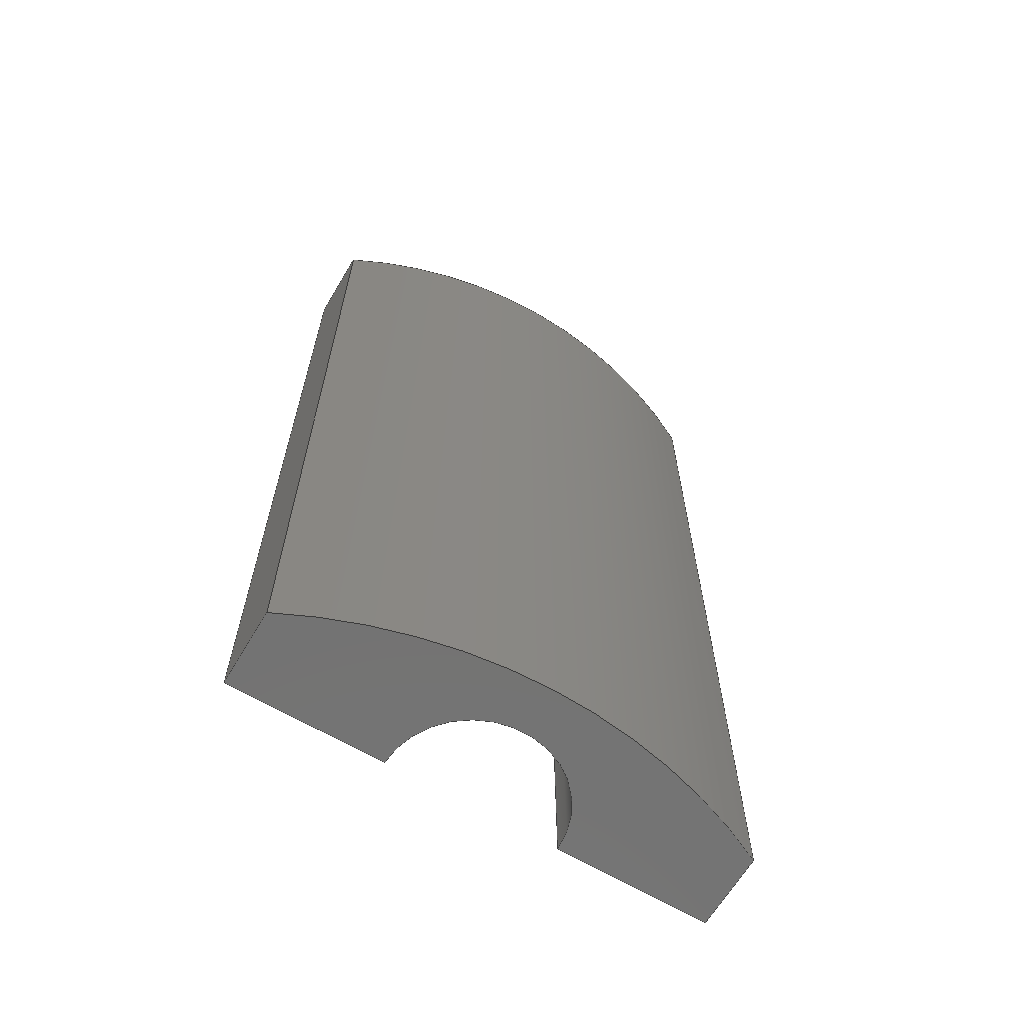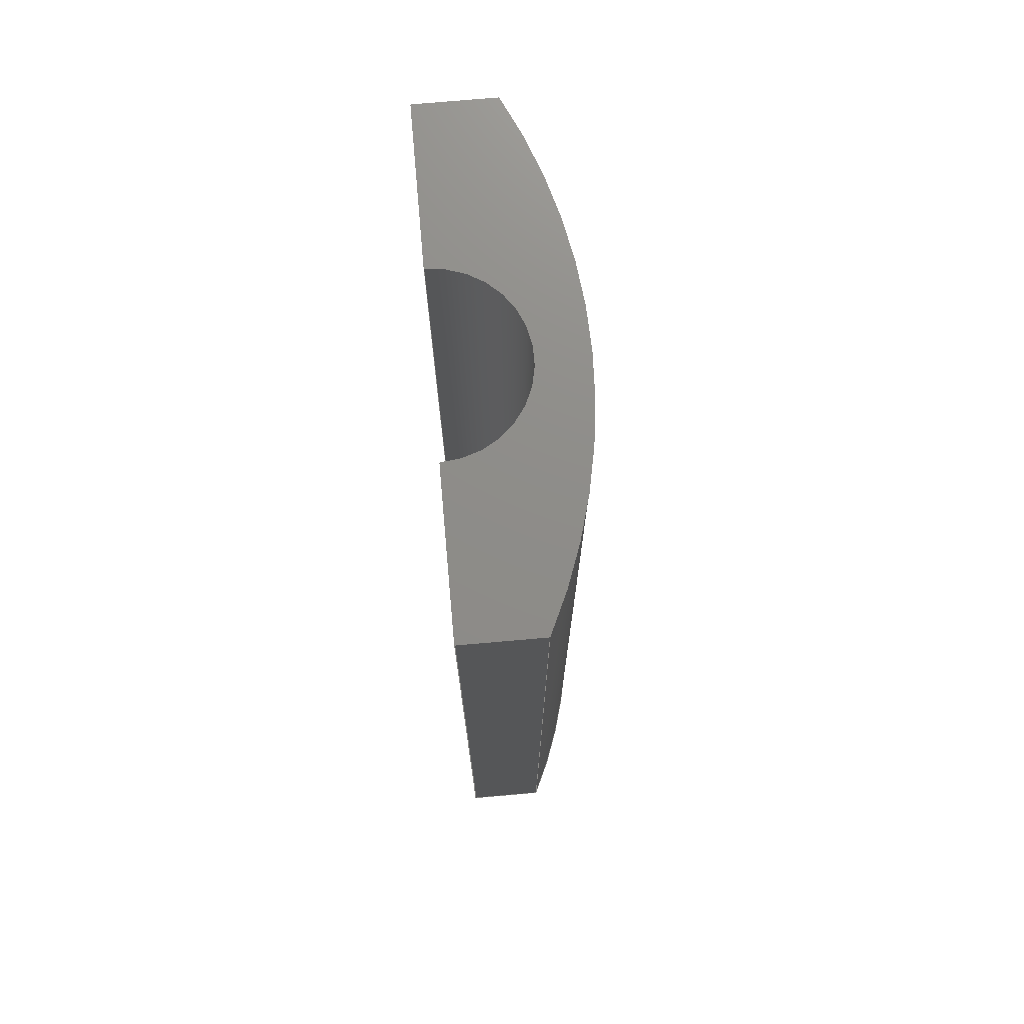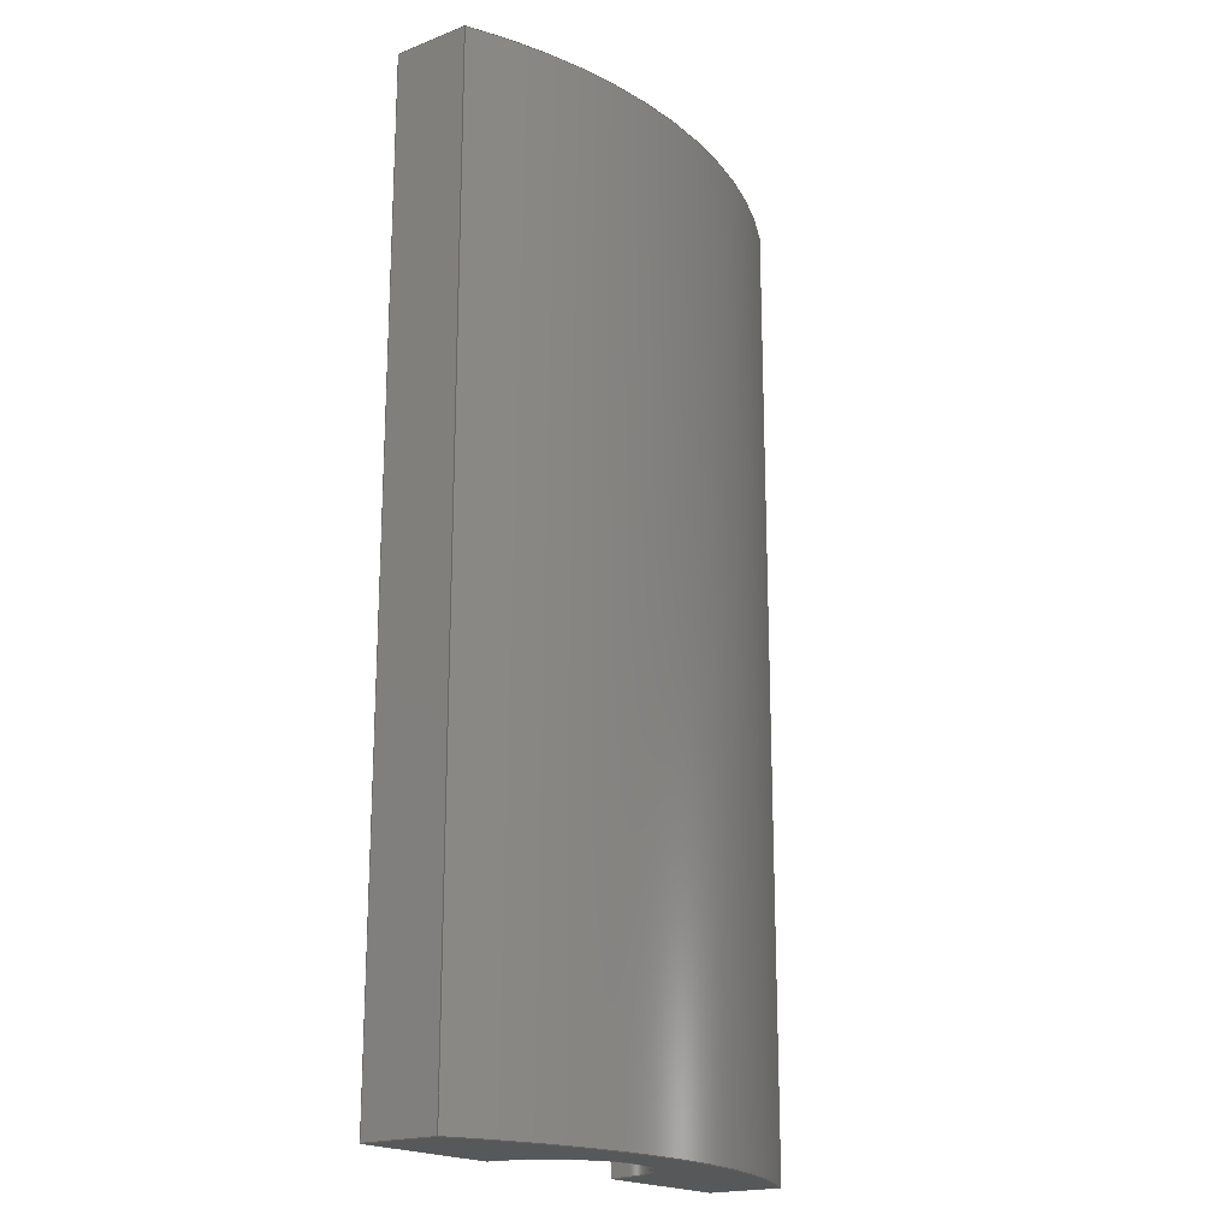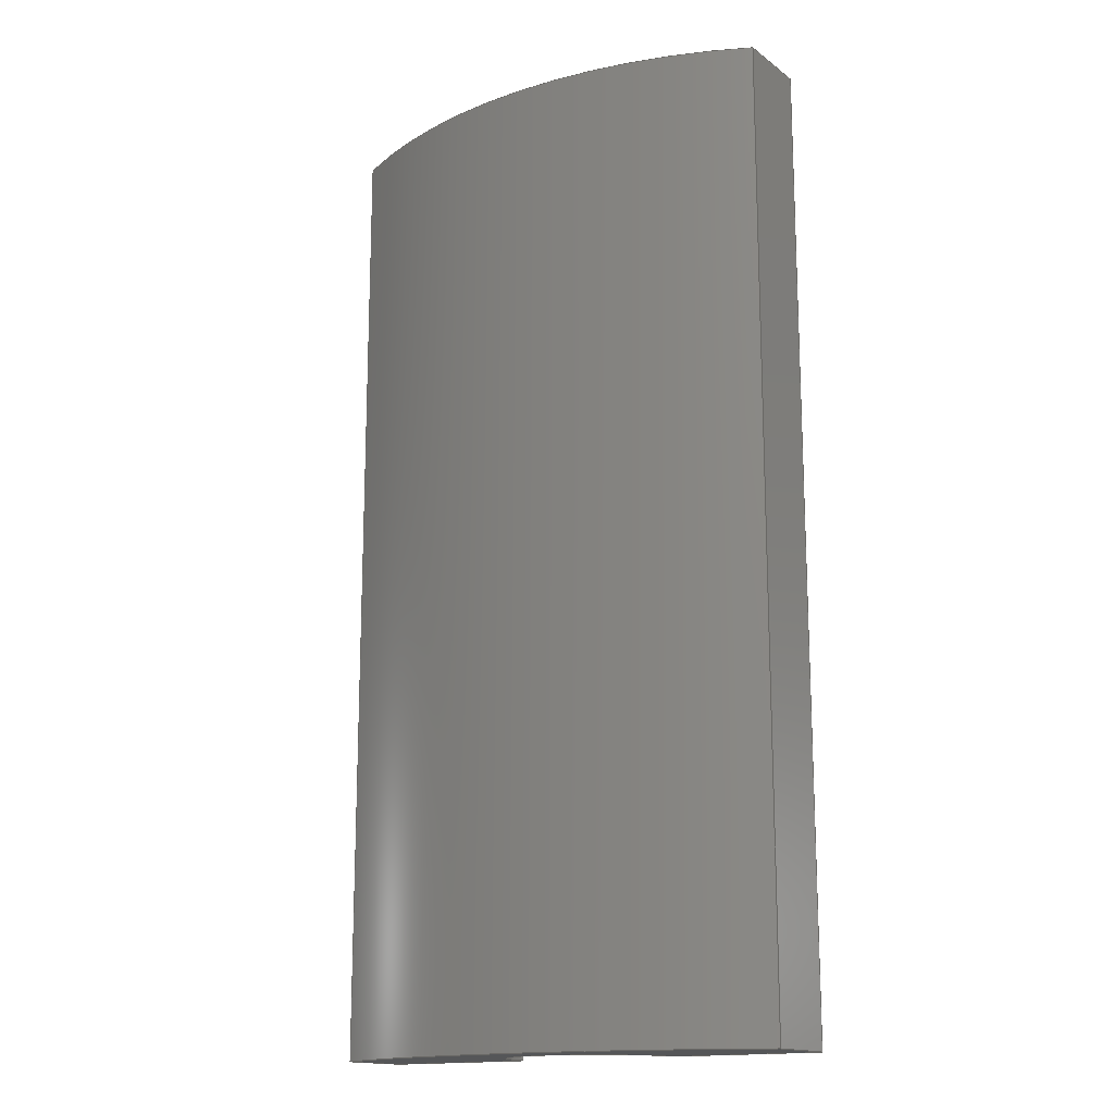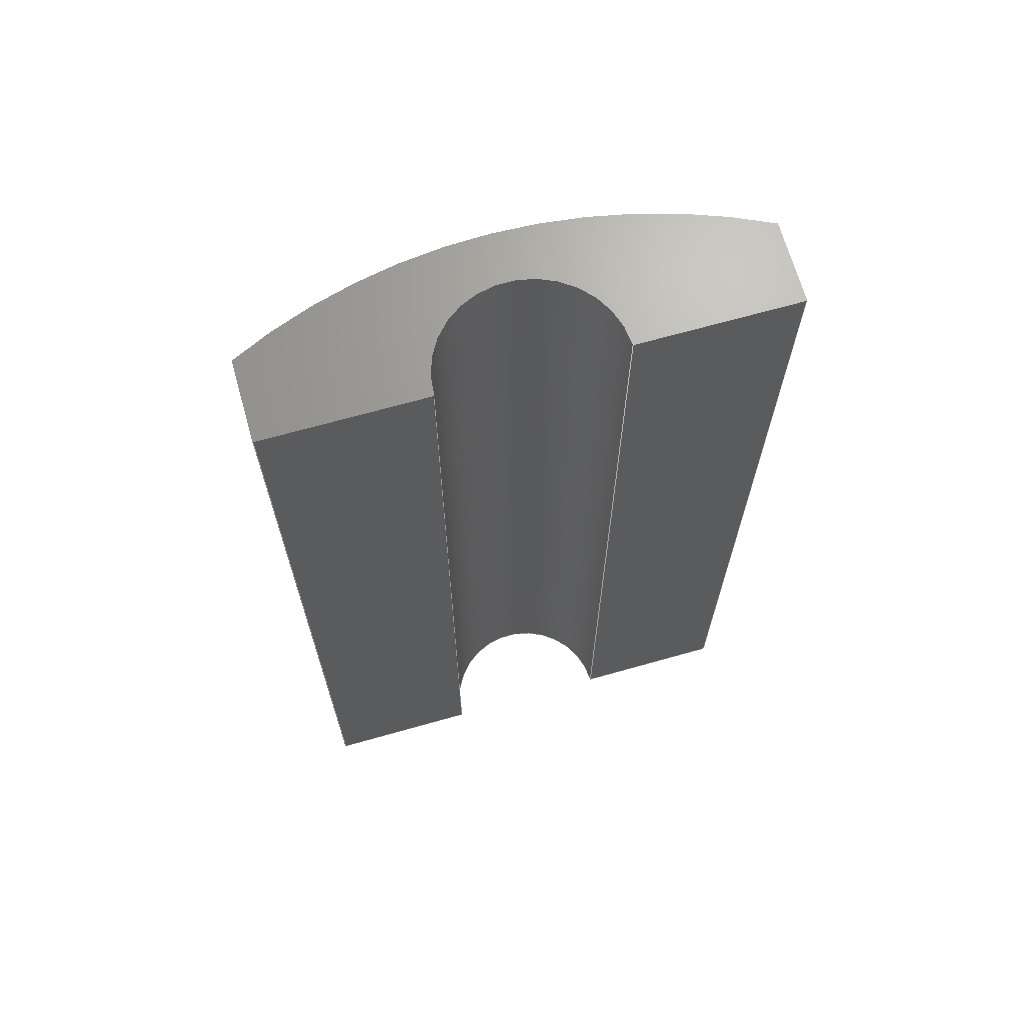
<metadata>
{"format":"step","ext":"step","renderer":"f3d","projection":"perspective","resolution":1024,"background":"white","views":[{"elev":-65.2,"azim":149.3,"up":"+Z"},{"elev":74.4,"azim":85.0,"up":"+Z"},{"elev":-19.2,"azim":125.9,"up":"+Z"},{"elev":-15.7,"azim":-145.6,"up":"+Z"},{"elev":68.2,"azim":-15.8,"up":"+Z"}]}
</metadata>
<code>
ISO-10303-21;
DATA;
#1=MECHANICAL_DESIGN_GEOMETRIC_PRESENTATION_REPRESENTATION('',(#4),#244);
#2=SHAPE_REPRESENTATION_RELATIONSHIP('SRR','None',#251,#3);
#3=ADVANCED_BREP_SHAPE_REPRESENTATION('',(#5),#243);
#4=STYLED_ITEM('',(#261),#5);
#5=MANIFOLD_SOLID_BREP('upper part fix',#136);
#6=PLANE('',#153);
#7=PLANE('',#154);
#8=PLANE('',#155);
#9=PLANE('',#157);
#10=PLANE('',#160);
#11=PLANE('',#161);
#12=FACE_OUTER_BOUND('',#20,.T.);
#13=FACE_OUTER_BOUND('',#21,.T.);
#14=FACE_OUTER_BOUND('',#22,.T.);
#15=FACE_OUTER_BOUND('',#23,.T.);
#16=FACE_OUTER_BOUND('',#24,.T.);
#17=FACE_OUTER_BOUND('',#25,.T.);
#18=FACE_OUTER_BOUND('',#26,.T.);
#19=FACE_OUTER_BOUND('',#27,.T.);
#20=EDGE_LOOP('',(#90,#91,#92,#93));
#21=EDGE_LOOP('',(#94,#95,#96,#97));
#22=EDGE_LOOP('',(#98,#99,#100,#101));
#23=EDGE_LOOP('',(#102,#103,#104,#105,#106,#107));
#24=EDGE_LOOP('',(#108,#109,#110,#111));
#25=EDGE_LOOP('',(#112,#113,#114,#115));
#26=EDGE_LOOP('',(#116,#117,#118,#119));
#27=EDGE_LOOP('',(#120,#121,#122,#123,#124,#125));
#28=LINE('',#208,#42);
#29=LINE('',#211,#43);
#30=LINE('',#214,#44);
#31=LINE('',#216,#45);
#32=LINE('',#217,#46);
#33=LINE('',#220,#47);
#34=LINE('',#222,#48);
#35=LINE('',#223,#49);
#36=LINE('',#226,#50);
#37=LINE('',#229,#51);
#38=LINE('',#232,#52);
#39=LINE('',#233,#53);
#40=LINE('',#237,#54);
#41=LINE('',#239,#55);
#42=VECTOR('',#168,1);
#43=VECTOR('',#171,1);
#44=VECTOR('',#174,1);
#45=VECTOR('',#175,1);
#46=VECTOR('',#176,1);
#47=VECTOR('',#179,1);
#48=VECTOR('',#180,1);
#49=VECTOR('',#181,1);
#50=VECTOR('',#184,1);
#51=VECTOR('',#187,1);
#52=VECTOR('',#190,1);
#53=VECTOR('',#191,1);
#54=VECTOR('',#196,1);
#55=VECTOR('',#199,1);
#56=CIRCLE('',#151,0.9);
#57=CIRCLE('',#152,0.9);
#58=CIRCLE('',#156,5.508);
#59=CIRCLE('',#159,5.508);
#60=VERTEX_POINT('',#204);
#61=VERTEX_POINT('',#205);
#62=VERTEX_POINT('',#207);
#63=VERTEX_POINT('',#209);
#64=VERTEX_POINT('',#213);
#65=VERTEX_POINT('',#215);
#66=VERTEX_POINT('',#219);
#67=VERTEX_POINT('',#221);
#68=VERTEX_POINT('',#225);
#69=VERTEX_POINT('',#227);
#70=VERTEX_POINT('',#231);
#71=VERTEX_POINT('',#235);
#72=EDGE_CURVE('',#60,#61,#56,.T.);
#73=EDGE_CURVE('',#62,#60,#28,.T.);
#74=EDGE_CURVE('',#63,#62,#57,.T.);
#75=EDGE_CURVE('',#61,#63,#29,.T.);
#76=EDGE_CURVE('',#64,#63,#30,.T.);
#77=EDGE_CURVE('',#65,#64,#31,.T.);
#78=EDGE_CURVE('',#61,#65,#32,.T.);
#79=EDGE_CURVE('',#66,#60,#33,.T.);
#80=EDGE_CURVE('',#66,#67,#34,.T.);
#81=EDGE_CURVE('',#62,#67,#35,.T.);
#82=EDGE_CURVE('',#65,#68,#36,.T.);
#83=EDGE_CURVE('',#69,#68,#58,.T.);
#84=EDGE_CURVE('',#66,#69,#37,.T.);
#85=EDGE_CURVE('',#70,#64,#38,.T.);
#86=EDGE_CURVE('',#68,#70,#39,.T.);
#87=EDGE_CURVE('',#71,#70,#59,.T.);
#88=EDGE_CURVE('',#69,#71,#40,.T.);
#89=EDGE_CURVE('',#67,#71,#41,.T.);
#90=ORIENTED_EDGE('',*,*,#72,.F.);
#91=ORIENTED_EDGE('',*,*,#73,.F.);
#92=ORIENTED_EDGE('',*,*,#74,.F.);
#93=ORIENTED_EDGE('',*,*,#75,.F.);
#94=ORIENTED_EDGE('',*,*,#75,.T.);
#95=ORIENTED_EDGE('',*,*,#76,.F.);
#96=ORIENTED_EDGE('',*,*,#77,.F.);
#97=ORIENTED_EDGE('',*,*,#78,.F.);
#98=ORIENTED_EDGE('',*,*,#73,.T.);
#99=ORIENTED_EDGE('',*,*,#79,.F.);
#100=ORIENTED_EDGE('',*,*,#80,.T.);
#101=ORIENTED_EDGE('',*,*,#81,.F.);
#102=ORIENTED_EDGE('',*,*,#72,.T.);
#103=ORIENTED_EDGE('',*,*,#78,.T.);
#104=ORIENTED_EDGE('',*,*,#82,.T.);
#105=ORIENTED_EDGE('',*,*,#83,.F.);
#106=ORIENTED_EDGE('',*,*,#84,.F.);
#107=ORIENTED_EDGE('',*,*,#79,.T.);
#108=ORIENTED_EDGE('',*,*,#82,.F.);
#109=ORIENTED_EDGE('',*,*,#77,.T.);
#110=ORIENTED_EDGE('',*,*,#85,.F.);
#111=ORIENTED_EDGE('',*,*,#86,.F.);
#112=ORIENTED_EDGE('',*,*,#83,.T.);
#113=ORIENTED_EDGE('',*,*,#86,.T.);
#114=ORIENTED_EDGE('',*,*,#87,.F.);
#115=ORIENTED_EDGE('',*,*,#88,.F.);
#116=ORIENTED_EDGE('',*,*,#84,.T.);
#117=ORIENTED_EDGE('',*,*,#88,.T.);
#118=ORIENTED_EDGE('',*,*,#89,.F.);
#119=ORIENTED_EDGE('',*,*,#80,.F.);
#120=ORIENTED_EDGE('',*,*,#74,.T.);
#121=ORIENTED_EDGE('',*,*,#81,.T.);
#122=ORIENTED_EDGE('',*,*,#89,.T.);
#123=ORIENTED_EDGE('',*,*,#87,.T.);
#124=ORIENTED_EDGE('',*,*,#85,.T.);
#125=ORIENTED_EDGE('',*,*,#76,.T.);
#126=CYLINDRICAL_SURFACE('',#150,0.9);
#127=CYLINDRICAL_SURFACE('',#158,5.508);
#128=ADVANCED_FACE('',(#12),#126,.F.);
#129=ADVANCED_FACE('',(#13),#6,.T.);
#130=ADVANCED_FACE('',(#14),#7,.T.);
#131=ADVANCED_FACE('',(#15),#8,.F.);
#132=ADVANCED_FACE('',(#16),#9,.T.);
#133=ADVANCED_FACE('',(#17),#127,.T.);
#134=ADVANCED_FACE('',(#18),#10,.T.);
#135=ADVANCED_FACE('',(#19),#11,.T.);
#136=CLOSED_SHELL('',(#128,#129,#130,#131,#132,#133,#134,#135));
#137=DERIVED_UNIT_ELEMENT(#139,1);
#138=DERIVED_UNIT_ELEMENT(#246,3);
#139=(
MASS_UNIT()
NAMED_UNIT(*)
SI_UNIT(.KILO.,.GRAM.)
);
#140=DERIVED_UNIT((#137,#138));
#141=MEASURE_REPRESENTATION_ITEM('density measure',
POSITIVE_RATIO_MEASURE(7850),#140);
#142=PROPERTY_DEFINITION_REPRESENTATION(#147,#144);
#143=PROPERTY_DEFINITION_REPRESENTATION(#148,#145);
#144=REPRESENTATION('material name',(#146),#243);
#145=REPRESENTATION('density',(#141),#243);
#146=DESCRIPTIVE_REPRESENTATION_ITEM('Steel','Steel');
#147=PROPERTY_DEFINITION('material property','material name',#253);
#148=PROPERTY_DEFINITION('material property','density of part',#253);
#149=AXIS2_PLACEMENT_3D('placement',#202,#162,#163);
#150=AXIS2_PLACEMENT_3D('',#203,#164,#165);
#151=AXIS2_PLACEMENT_3D('',#206,#166,#167);
#152=AXIS2_PLACEMENT_3D('',#210,#169,#170);
#153=AXIS2_PLACEMENT_3D('',#212,#172,#173);
#154=AXIS2_PLACEMENT_3D('',#218,#177,#178);
#155=AXIS2_PLACEMENT_3D('',#224,#182,#183);
#156=AXIS2_PLACEMENT_3D('',#228,#185,#186);
#157=AXIS2_PLACEMENT_3D('',#230,#188,#189);
#158=AXIS2_PLACEMENT_3D('',#234,#192,#193);
#159=AXIS2_PLACEMENT_3D('',#236,#194,#195);
#160=AXIS2_PLACEMENT_3D('',#238,#197,#198);
#161=AXIS2_PLACEMENT_3D('',#240,#200,#201);
#162=DIRECTION('axis',(0,0,1));
#163=DIRECTION('refdir',(1,0,0));
#164=DIRECTION('center_axis',(2.22e-17,-5.068e-17,
1));
#165=DIRECTION('ref_axis',(-1,2.22e-16,2.22e-17));
#166=DIRECTION('center_axis',(0,0,1));
#167=DIRECTION('ref_axis',(-1,2.22e-16,2.22e-17));
#168=DIRECTION('',(-2.22e-17,5.068e-17,-1));
#169=DIRECTION('center_axis',(0,0,-1));
#170=DIRECTION('ref_axis',(-1,2.22e-16,2.22e-17));
#171=DIRECTION('',(2.22e-17,-5.068e-17,1));
#172=DIRECTION('center_axis',(-8.852e-17,-1,0));
#173=DIRECTION('ref_axis',(1,-8.852e-17,0));
#174=DIRECTION('',(1,-8.852e-17,0));
#175=DIRECTION('',(0,0,1));
#176=DIRECTION('',(-1,8.852e-17,0));
#177=DIRECTION('center_axis',(-8.852e-17,-1,0));
#178=DIRECTION('ref_axis',(1,-8.852e-17,0));
#179=DIRECTION('',(-1,8.852e-17,0));
#180=DIRECTION('',(0,0,1));
#181=DIRECTION('',(1,-8.852e-17,0));
#182=DIRECTION('center_axis',(0,0,1));
#183=DIRECTION('ref_axis',(1,0,0));
#184=DIRECTION('',(0,1,0));
#185=DIRECTION('center_axis',(0,0,1));
#186=DIRECTION('ref_axis',(0.4539,0.8911,0));
#187=DIRECTION('',(0,1,0));
#188=DIRECTION('center_axis',(-1,0,0));
#189=DIRECTION('ref_axis',(0,-1,0));
#190=DIRECTION('',(0,-1,0));
#191=DIRECTION('',(0,0,1));
#192=DIRECTION('center_axis',(0,0,1));
#193=DIRECTION('ref_axis',(0.4539,0.8911,0));
#194=DIRECTION('center_axis',(0,0,1));
#195=DIRECTION('ref_axis',(0.4539,0.8911,0));
#196=DIRECTION('',(0,0,1));
#197=DIRECTION('center_axis',(1,0,0));
#198=DIRECTION('ref_axis',(0,1,0));
#199=DIRECTION('',(0,1,0));
#200=DIRECTION('center_axis',(0,0,1));
#201=DIRECTION('ref_axis',(1,0,0));
#202=CARTESIAN_POINT('',(0,0,0));
#203=CARTESIAN_POINT('Origin',(2.5,-7.772e-16,-1.121e-16));
#204=CARTESIAN_POINT('',(3.4,-8.668e-16,-1.325e-16));
#205=CARTESIAN_POINT('',(1.6,-5.773e-16,-9.175e-17));
#206=CARTESIAN_POINT('Origin',(2.5,-7.772e-16,-3.548e-17));
#207=CARTESIAN_POINT('',(3.4,-1.374e-15,10));
#208=CARTESIAN_POINT('',(3.4,-3.01e-16,-1.321e-16));
#209=CARTESIAN_POINT('',(1.6,-1.084e-15,10));
#210=CARTESIAN_POINT('Origin',(2.5,-1.284e-15,10));
#211=CARTESIAN_POINT('',(1.6,-1.416e-16,-9.215e-17));
#212=CARTESIAN_POINT('Origin',(0,0,0));
#213=CARTESIAN_POINT('',(0,0,10));
#214=CARTESIAN_POINT('',(5,-4.426e-16,10));
#215=CARTESIAN_POINT('',(0,0,0));
#216=CARTESIAN_POINT('',(0,0,0));
#217=CARTESIAN_POINT('',(5,-4.426e-16,0));
#218=CARTESIAN_POINT('Origin',(0,0,0));
#219=CARTESIAN_POINT('',(5,-4.426e-16,0));
#220=CARTESIAN_POINT('',(5,-4.426e-16,0));
#221=CARTESIAN_POINT('',(5,-4.426e-16,10));
#222=CARTESIAN_POINT('',(5,-4.426e-16,0));
#223=CARTESIAN_POINT('',(5,-4.426e-16,10));
#224=CARTESIAN_POINT('Origin',(2.5,0.7,0));
#225=CARTESIAN_POINT('',(0,0.8,0));
#226=CARTESIAN_POINT('',(0,0,0));
#227=CARTESIAN_POINT('',(5,0.8,0));
#228=CARTESIAN_POINT('Origin',(2.5,-4.108,0));
#229=CARTESIAN_POINT('',(5,-4.426e-16,0));
#230=CARTESIAN_POINT('Origin',(0,0.8,0));
#231=CARTESIAN_POINT('',(0,0.8,10));
#232=CARTESIAN_POINT('',(0,0,10));
#233=CARTESIAN_POINT('',(0,0.8,0));
#234=CARTESIAN_POINT('Origin',(2.5,-4.108,0));
#235=CARTESIAN_POINT('',(5,0.8,10));
#236=CARTESIAN_POINT('Origin',(2.5,-4.108,10));
#237=CARTESIAN_POINT('',(5,0.8,0));
#238=CARTESIAN_POINT('Origin',(5,-4.426e-16,0));
#239=CARTESIAN_POINT('',(5,-4.426e-16,10));
#240=CARTESIAN_POINT('Origin',(2.5,0.7,10));
#241=UNCERTAINTY_MEASURE_WITH_UNIT(LENGTH_MEASURE(0.001),#245,
'DISTANCE_ACCURACY_VALUE',
'Maximum model space distance between geometric entities at asserted c
onnectivities');
#242=UNCERTAINTY_MEASURE_WITH_UNIT(LENGTH_MEASURE(0.001),#245,
'DISTANCE_ACCURACY_VALUE',
'Maximum model space distance between geometric entities at asserted c
onnectivities');
#243=(
GEOMETRIC_REPRESENTATION_CONTEXT(3)
GLOBAL_UNCERTAINTY_ASSIGNED_CONTEXT((#241))
GLOBAL_UNIT_ASSIGNED_CONTEXT((#245,#247,#248))
REPRESENTATION_CONTEXT('','3D')
);
#244=(
GEOMETRIC_REPRESENTATION_CONTEXT(3)
GLOBAL_UNCERTAINTY_ASSIGNED_CONTEXT((#242))
GLOBAL_UNIT_ASSIGNED_CONTEXT((#245,#247,#248))
REPRESENTATION_CONTEXT('','3D')
);
#245=(
LENGTH_UNIT()
NAMED_UNIT(*)
SI_UNIT(.CENTI.,.METRE.)
);
#246=(
LENGTH_UNIT()
NAMED_UNIT(*)
SI_UNIT($,.METRE.)
);
#247=(
NAMED_UNIT(*)
PLANE_ANGLE_UNIT()
SI_UNIT($,.RADIAN.)
);
#248=(
NAMED_UNIT(*)
SI_UNIT($,.STERADIAN.)
SOLID_ANGLE_UNIT()
);
#249=SHAPE_DEFINITION_REPRESENTATION(#250,#251);
#250=PRODUCT_DEFINITION_SHAPE('',$,#253);
#251=SHAPE_REPRESENTATION('',(#149),#243);
#252=PRODUCT_DEFINITION_CONTEXT('part definition',#257,'design');
#253=PRODUCT_DEFINITION('upper part fix','upper part fix',#254,#252);
#254=PRODUCT_DEFINITION_FORMATION('',$,#259);
#255=PRODUCT_RELATED_PRODUCT_CATEGORY('upper part fix','upper part fix',
(#259));
#256=APPLICATION_PROTOCOL_DEFINITION('international standard',
'automotive_design',2009,#257);
#257=APPLICATION_CONTEXT(
'Core Data for Automotive Mechanical Design Process');
#258=PRODUCT_CONTEXT('part definition',#257,'mechanical');
#259=PRODUCT('upper part fix','upper part fix',$,(#258));
#260=PRESENTATION_STYLE_ASSIGNMENT((#262));
#261=PRESENTATION_STYLE_ASSIGNMENT((#263));
#262=SURFACE_STYLE_USAGE(.BOTH.,#264);
#263=SURFACE_STYLE_USAGE(.BOTH.,#265);
#264=SURFACE_SIDE_STYLE('',(#266));
#265=SURFACE_SIDE_STYLE('',(#267));
#266=SURFACE_STYLE_FILL_AREA(#268);
#267=SURFACE_STYLE_FILL_AREA(#269);
#268=FILL_AREA_STYLE('Steel - Satin',(#270));
#269=FILL_AREA_STYLE('Plastic - Matte (Green)',(#271));
#270=FILL_AREA_STYLE_COLOUR('Steel - Satin',#272);
#271=FILL_AREA_STYLE_COLOUR('Plastic - Matte (Green)',#273);
#272=COLOUR_RGB('Steel - Satin',0.6275,0.6275,0.6275);
#273=COLOUR_RGB('Plastic - Matte (Green)',0.2667,0.5882,
0.2824);
ENDSEC;
END-ISO-10303-21;

</code>
